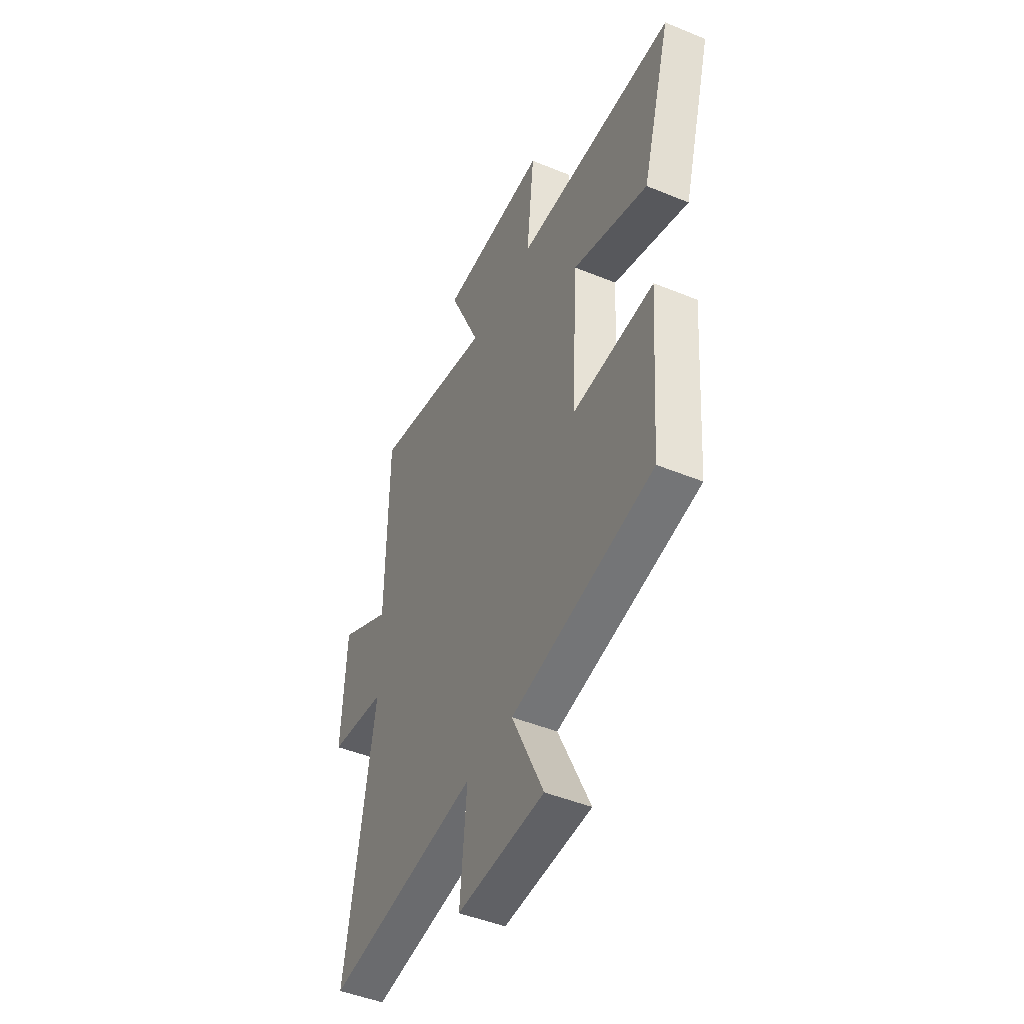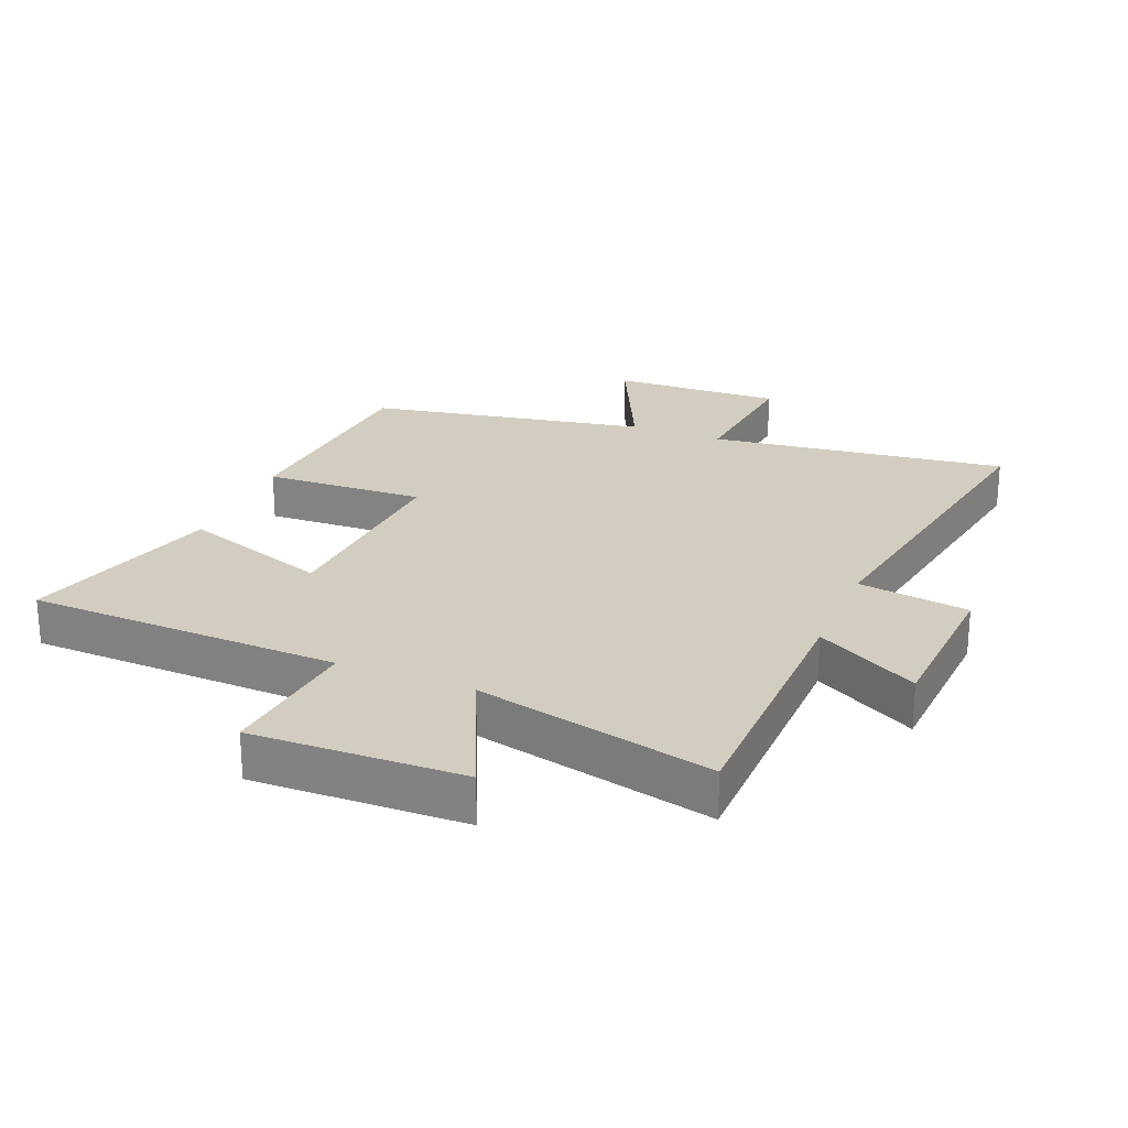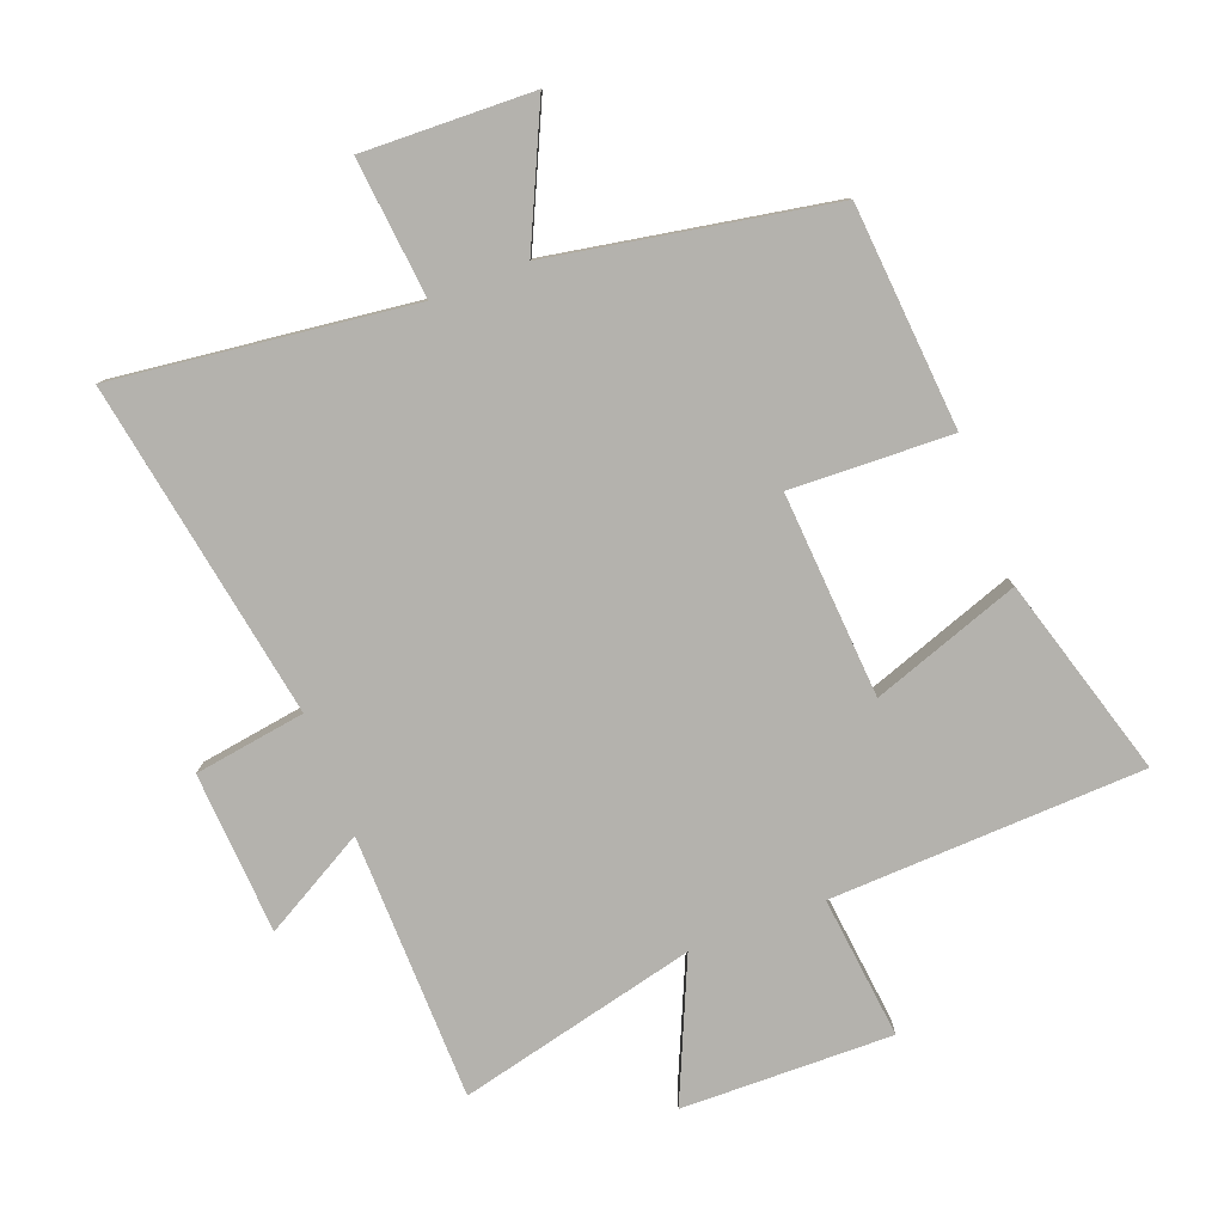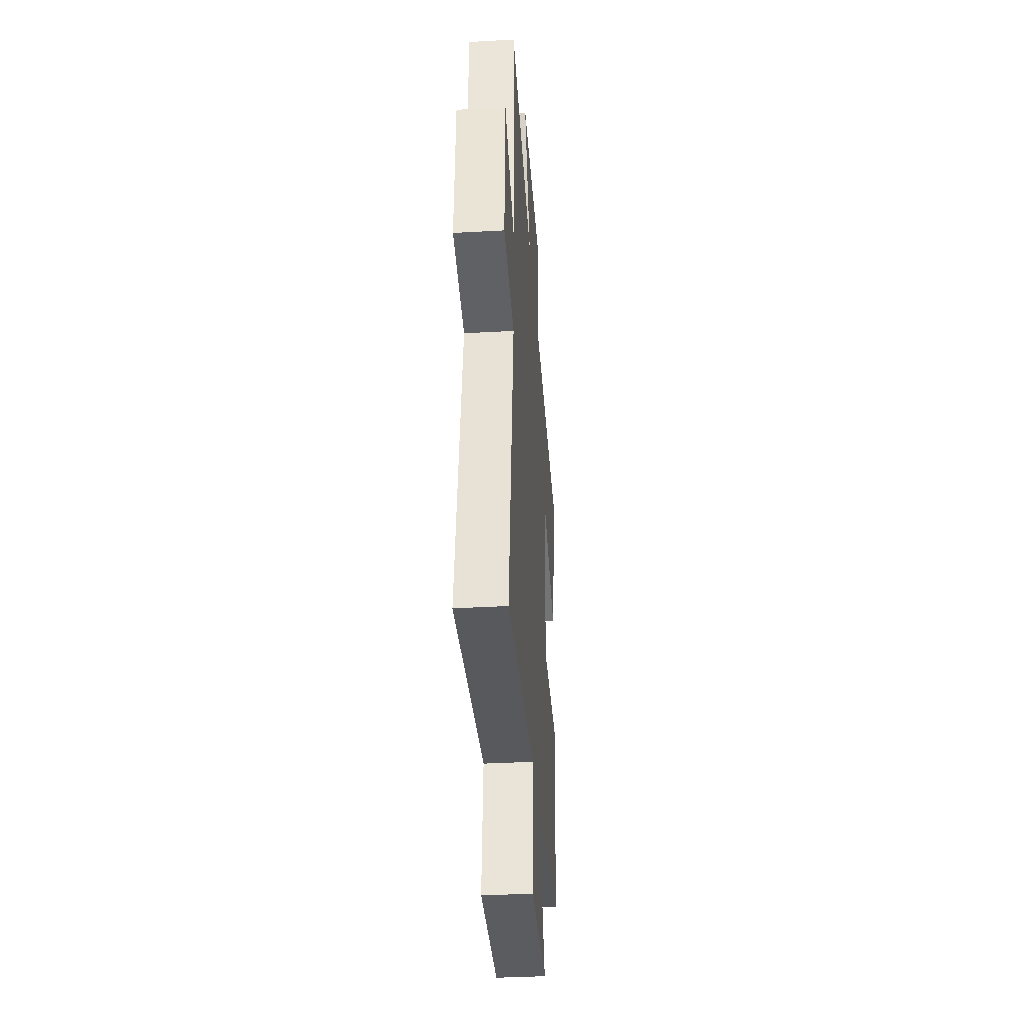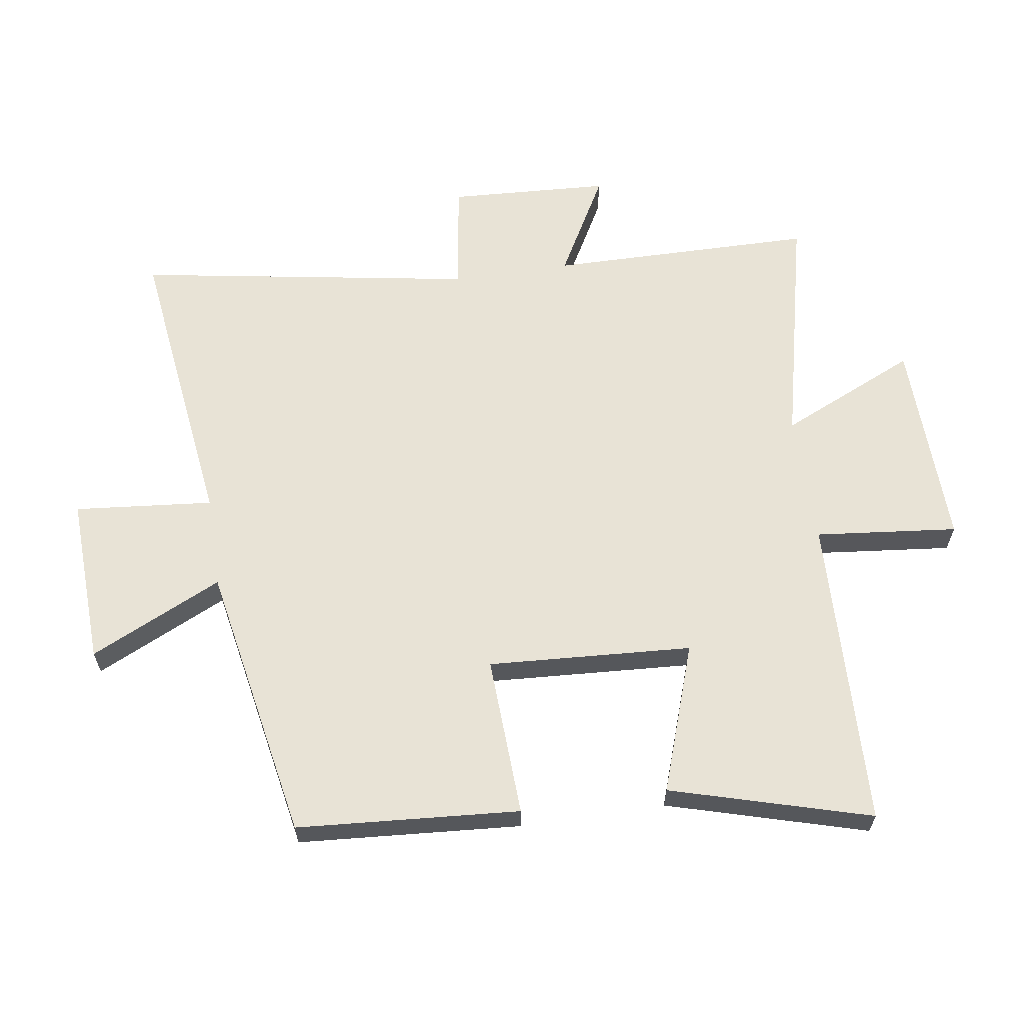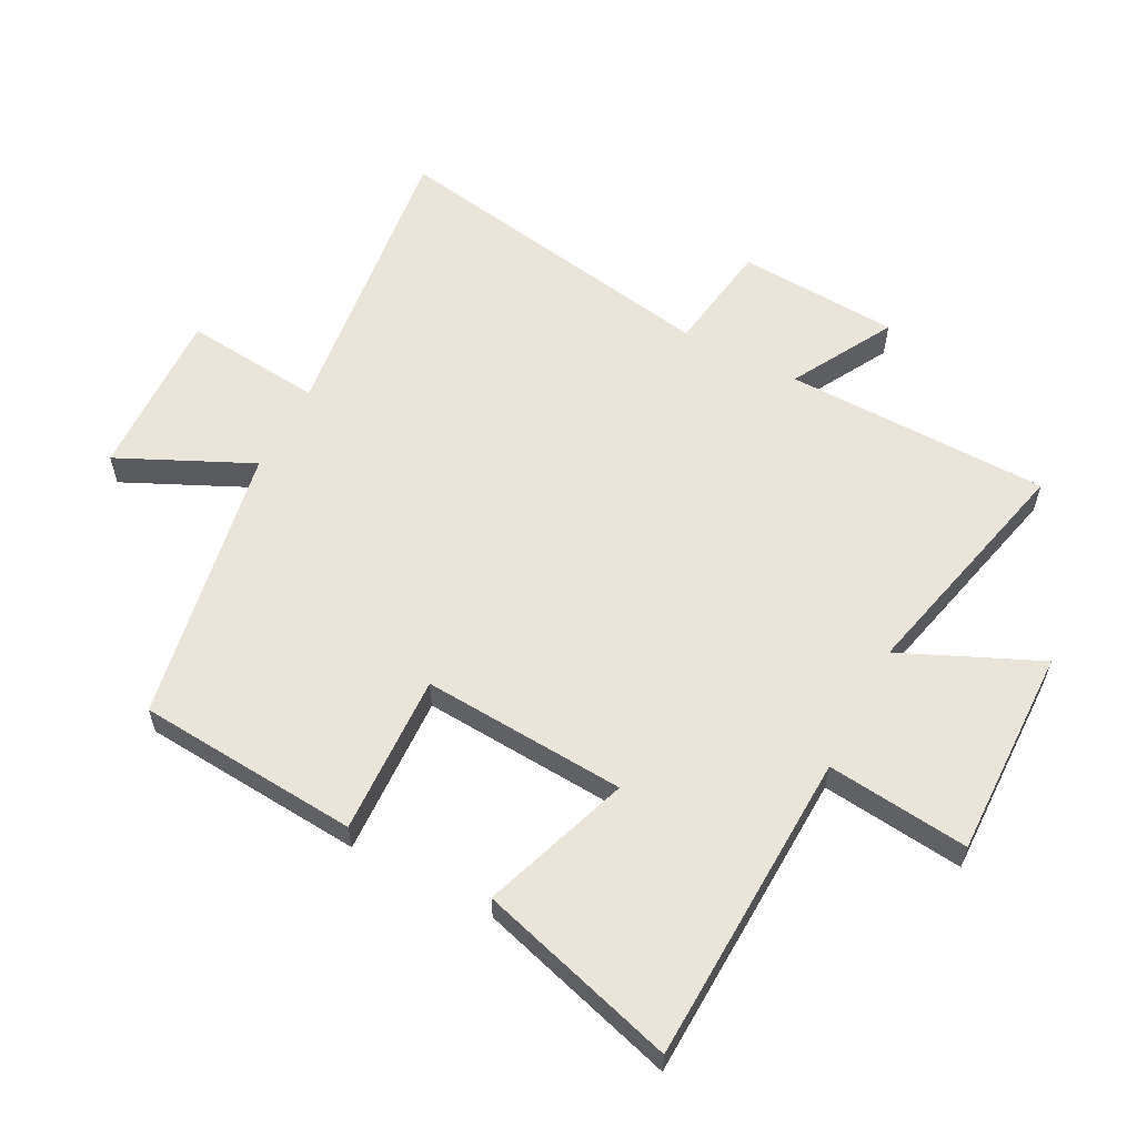
<metadata>
{"format":"obj","ext":"obj","renderer":"f3d","projection":"perspective","resolution":1024,"background":"white","views":[{"elev":-46.6,"azim":-115.1,"up":"+Z"},{"elev":24.4,"azim":22.3,"up":"+Y"},{"elev":-79.6,"azim":-158.8,"up":"+Y"},{"elev":-37.2,"azim":94.1,"up":"+Z"},{"elev":62.5,"azim":-98.6,"up":"+Y"},{"elev":59.3,"azim":-62.2,"up":"+Y"}]}
</metadata>
<code>
v -0.474 0.07 -0.418
v -0.5 0.07 -0.065
v -0.245 0.07 -0.076
v -0.265 0.07 0.248
v -0.5 0.07 0.167
v -0.591 0.07 0.483
v -0.094 0.07 0.5
v -0.118 0.07 0.726
v 0.216 0.07 0.718
v 0.118 0.07 0.5
v 0.495 0.07 0.588
v 0.5 0.07 0.167
v 0.662 0.07 0.257
v 0.676 0.07 0.001
v 0.5 0.07 -0.025
v 0.59 0.07 -0.56
v 0.118 0.07 -0.5
v 0.139 0.07 -0.72
v -0.131 0.07 -0.71
v -0.032 0.07 -0.5
v -0.474 0 -0.418
v -0.5 0 -0.065
v -0.245 0 -0.076
v -0.265 0 0.248
v -0.5 0 0.167
v -0.591 0 0.483
v -0.094 0 0.5
v -0.118 0 0.726
v 0.216 0 0.718
v 0.118 0 0.5
v 0.495 0 0.588
v 0.5 0 0.167
v 0.662 0 0.257
v 0.676 0 0.001
v 0.5 0 -0.025
v 0.59 0 -0.56
v 0.118 0 -0.5
v 0.139 0 -0.72
v -0.131 0 -0.71
v -0.032 0 -0.5
f 17 18 19 20
f 1 2 3
f 20 1 3
f 17 20 3
f 17 3 4
f 16 17 4
f 15 16 4
f 12 13 14 15
f 12 15 4
f 11 12 4
f 10 11 4
f 7 8 9 10
f 6 7 10
f 5 6 10
f 4 5 10
f 40 39 38 37
f 23 22 21
f 23 21 40
f 23 40 37
f 24 23 37
f 24 37 36
f 24 36 35
f 35 34 33 32
f 24 35 32
f 24 32 31
f 24 31 30
f 30 29 28 27
f 30 27 26
f 30 26 25
f 30 25 24
f 1 21 22 2
f 2 22 23 3
f 3 23 24 4
f 4 24 25 5
f 5 25 26 6
f 6 26 27 7
f 7 27 28 8
f 8 28 29 9
f 9 29 30 10
f 10 30 31 11
f 11 31 32 12
f 12 32 33 13
f 13 33 34 14
f 14 34 35 15
f 15 35 36 16
f 16 36 37 17
f 17 37 38 18
f 18 38 39 19
f 19 39 40 20
f 20 40 21 1

</code>
